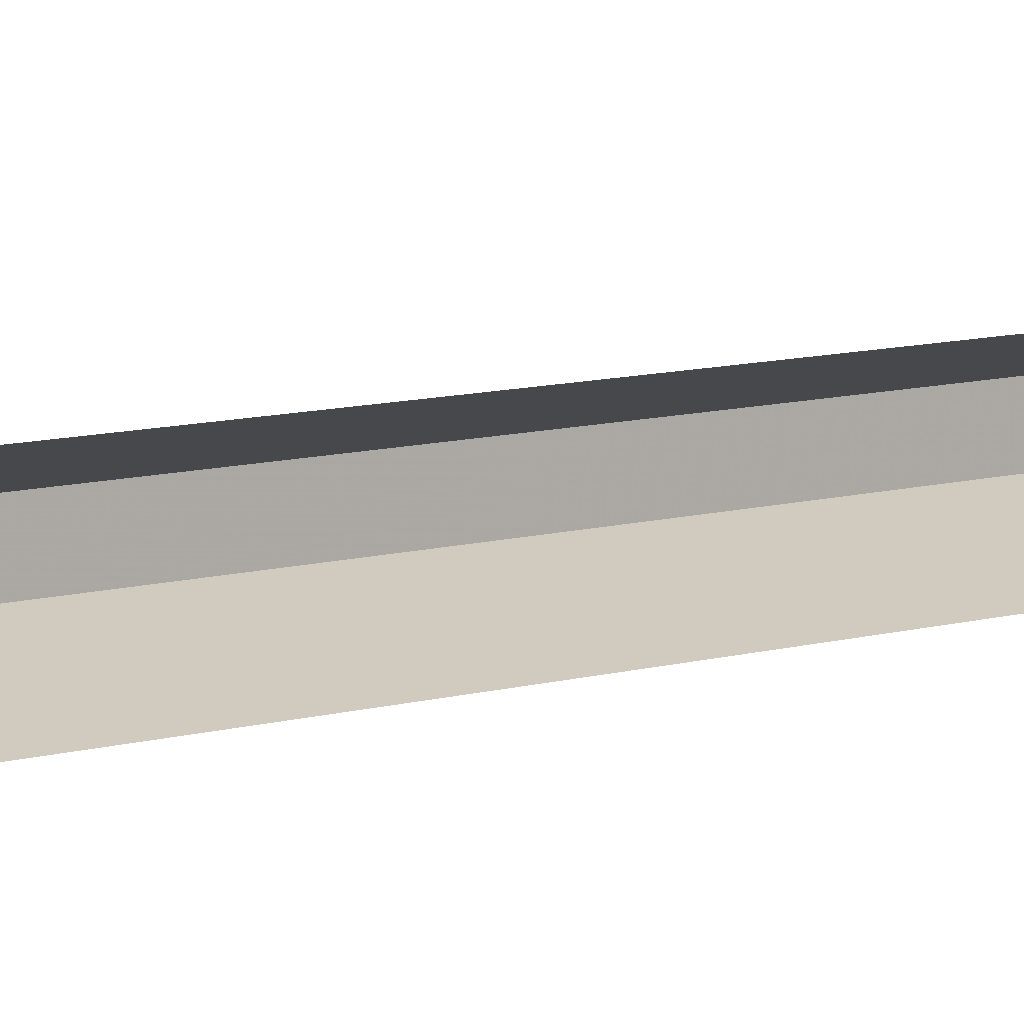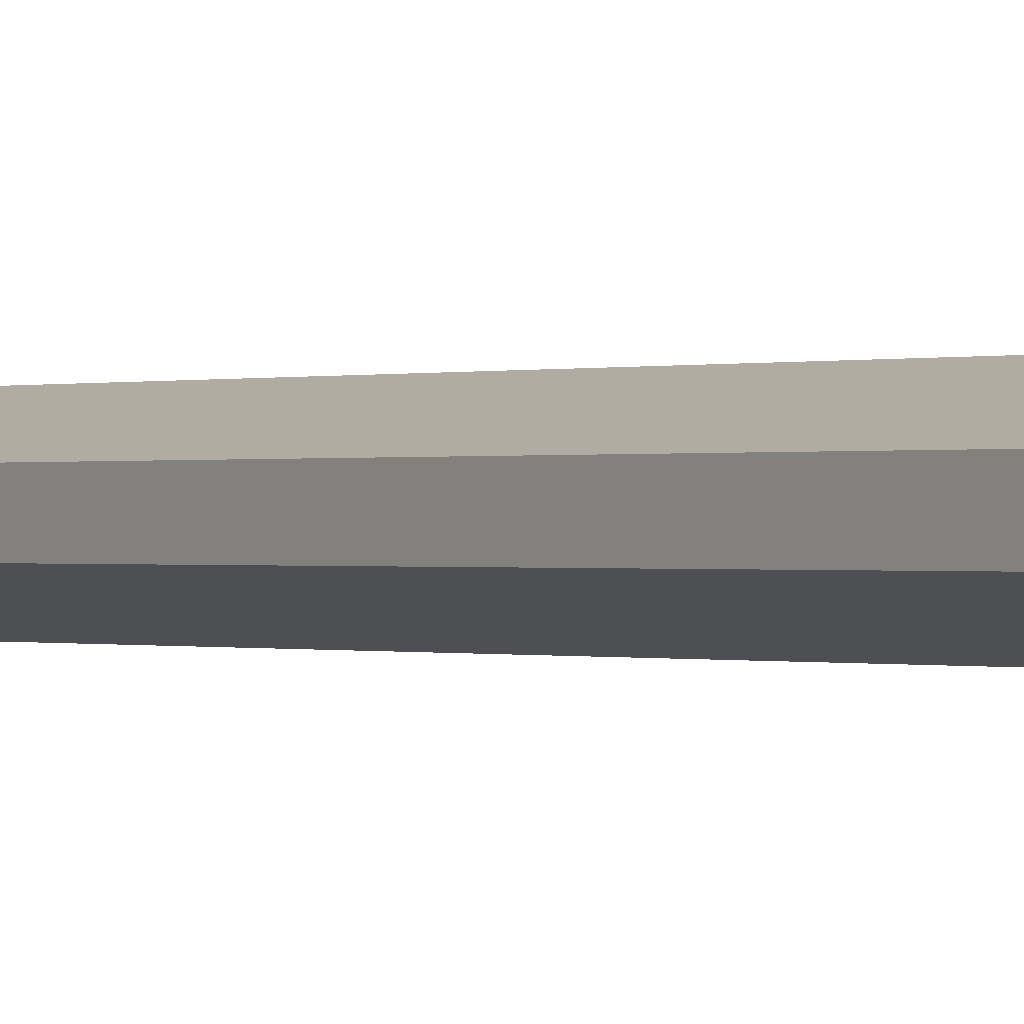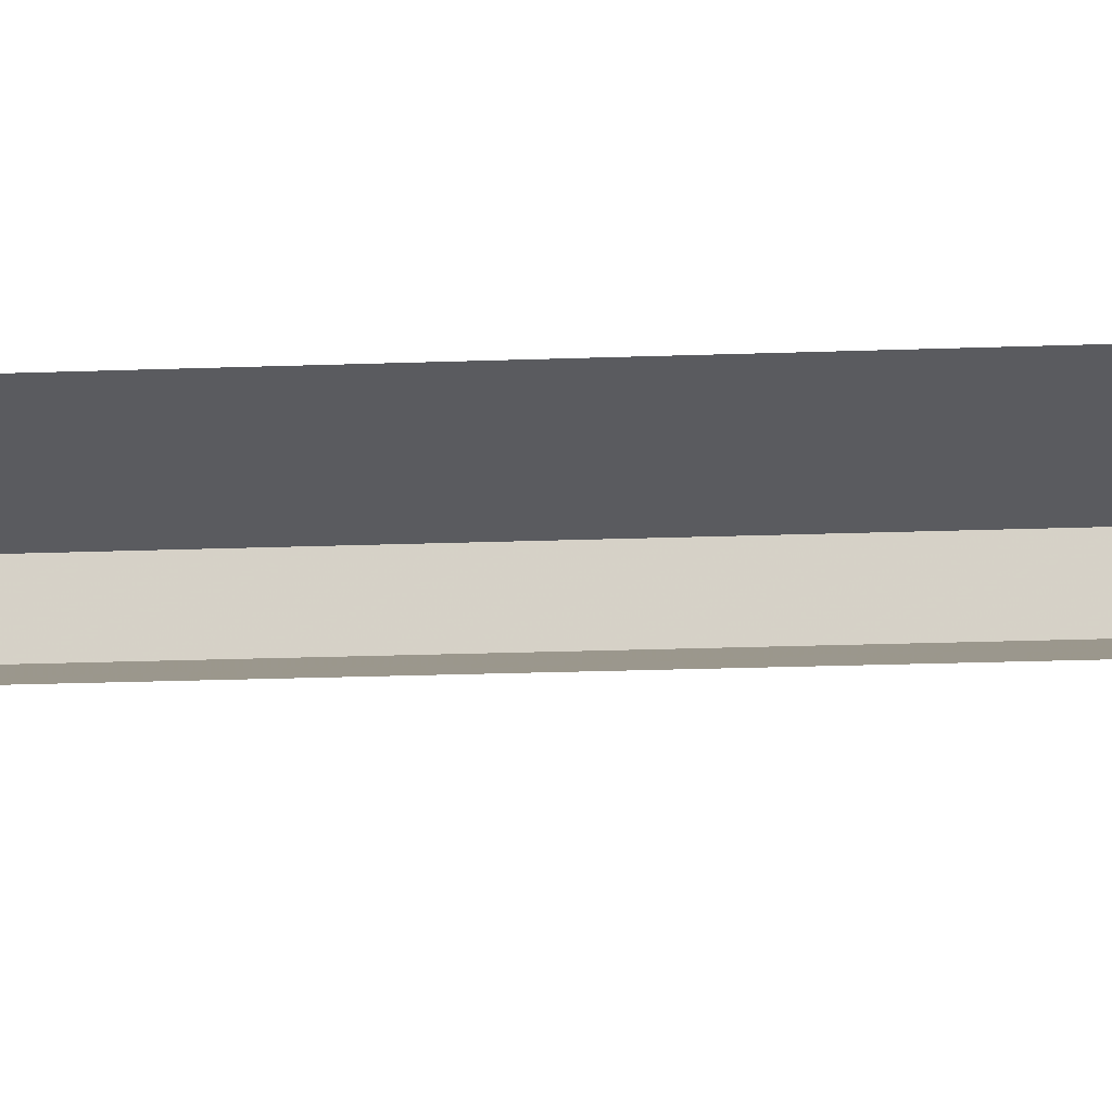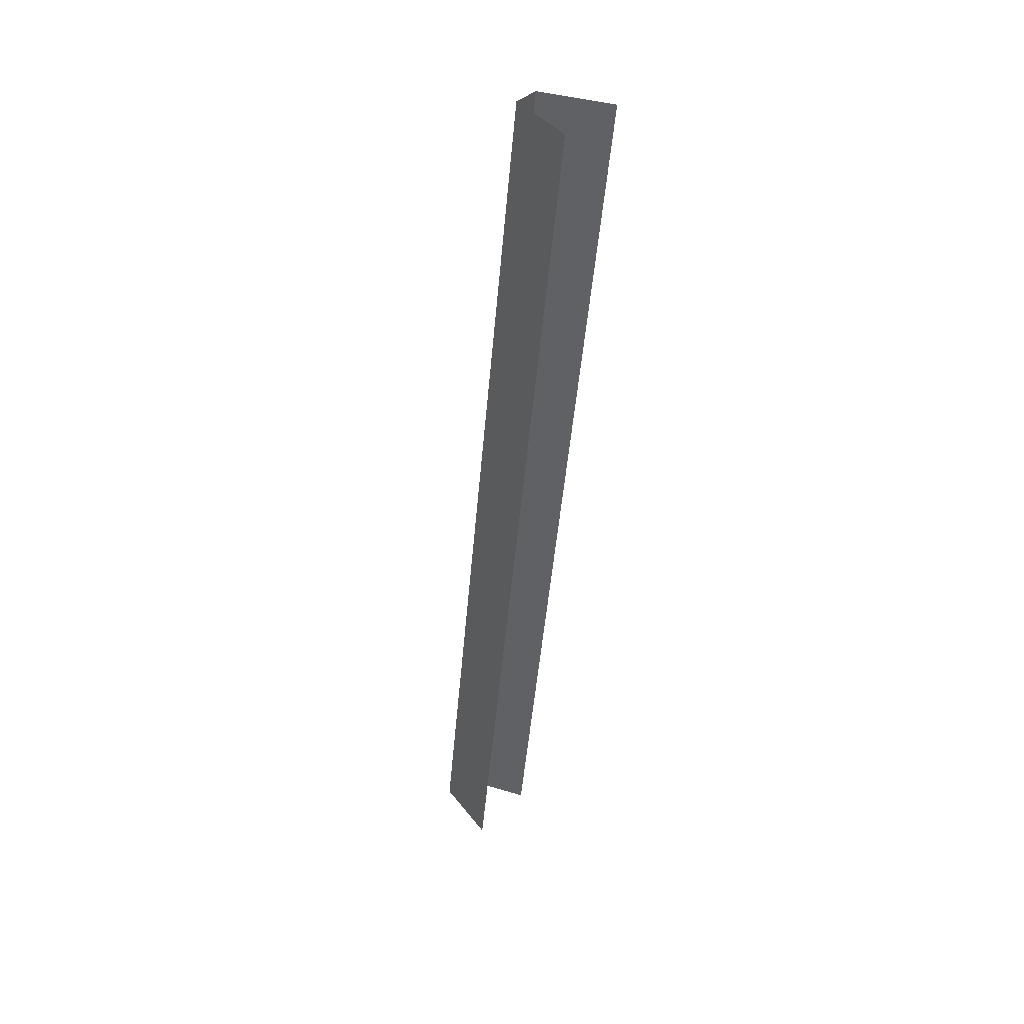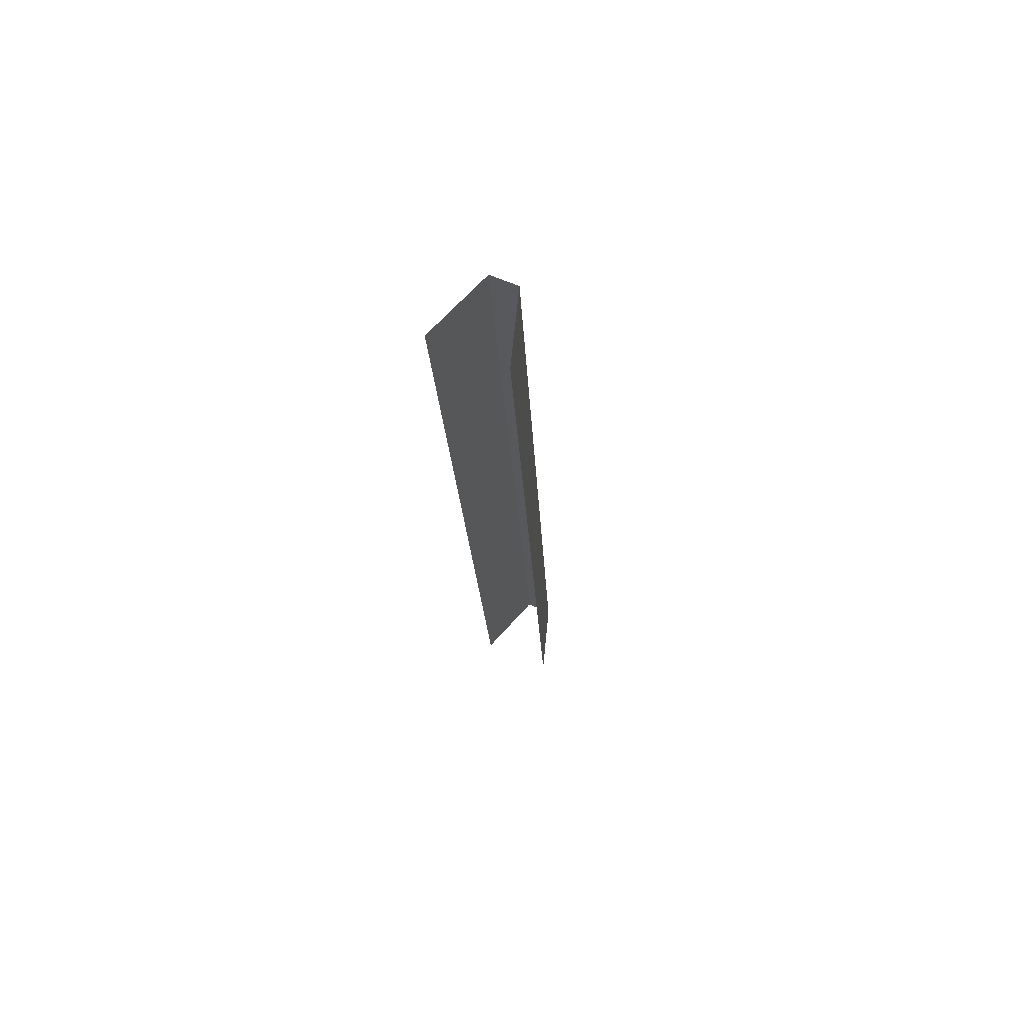
<metadata>
{"format":"obj","ext":"obj","renderer":"f3d","projection":"perspective","resolution":1024,"background":"white","views":[{"elev":7.8,"azim":-138.7,"up":"+Y"},{"elev":-0.1,"azim":139.0,"up":"+Y"},{"elev":-15.1,"azim":-91.0,"up":"+Y"},{"elev":38.0,"azim":-140.7,"up":"+Z"},{"elev":65.0,"azim":-66.5,"up":"+Z"}]}
</metadata>
<code>
v 0.3976 -0.04052 0.1074
v 0.3976 -0.04008 0.1074
v 0.3993 -0.04008 0.092
v 0.3993 -0.04052 0.092
v 0.3965 -0.0397 0.1074
v 0.3982 -0.0397 0.092
v 0.3982 -0.04091 0.092
v 0.3965 -0.04091 0.1074
f 2 3 4
f 2 6 3
f 1 2 4
f 5 6 2
f 7 1 4
f 7 8 1

</code>
